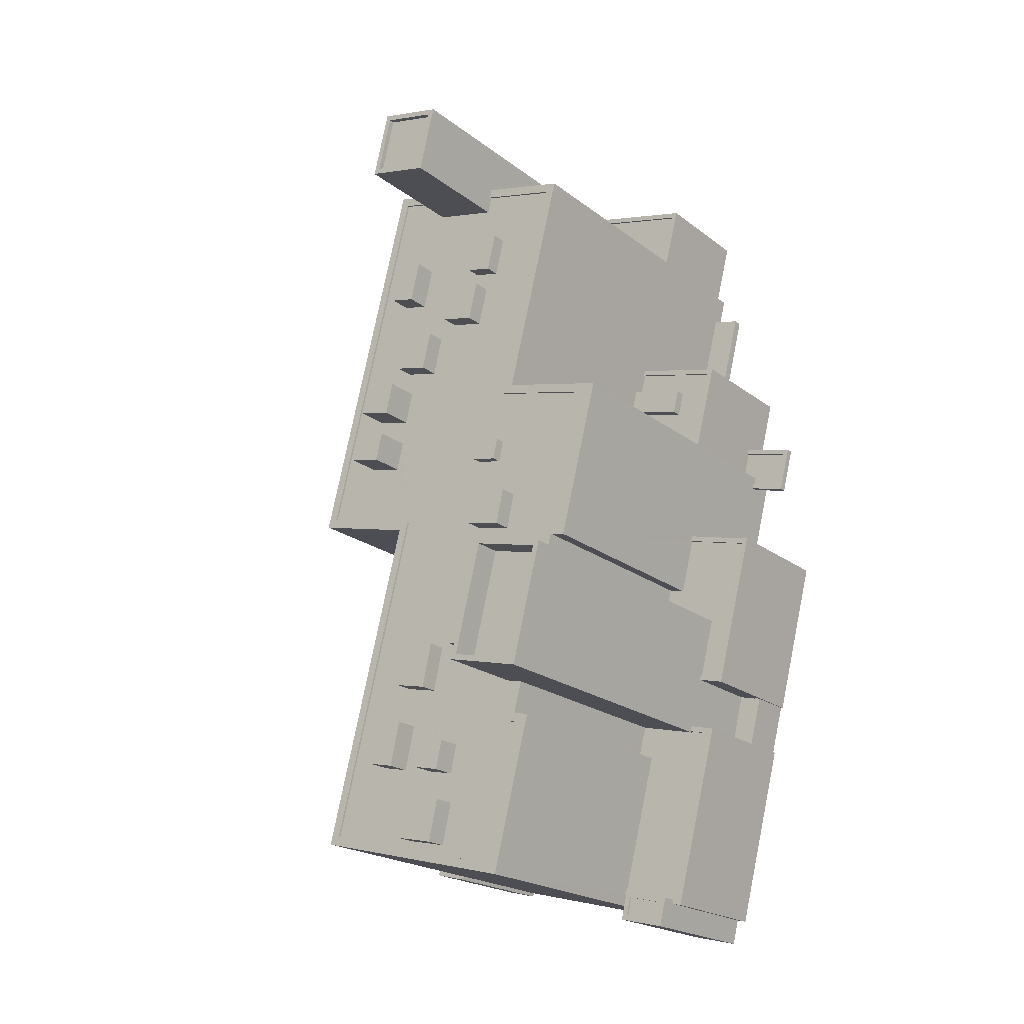
<metadata>
{"format":"obj","ext":"obj","renderer":"f3d","projection":"perspective","resolution":1024,"background":"white","views":[{"elev":-21.1,"azim":37.0,"up":"+Y"}]}
</metadata>
<code>
v -8075 -3.994e+04 2.196
v -8094 -3.993e+04 2.196
v -8073 -3.993e+04 2.196
v -8067 -3.996e+04 2.197
v -8070 -3.997e+04 2.197
v -8074 -3.996e+04 2.197
v -8071 -3.994e+04 2.197
v -8074 -3.994e+04 2.196
v -8069 -4e+04 2.198
v -8074 -4.002e+04 2.198
v -8069 -4e+04 2.198
v -8063 -3.998e+04 2.197
v -8068 -4e+04 2.198
v -8068 -4e+04 2.198
v -8071 -3.998e+04 2.197
v -8068 -3.997e+04 2.197
v -8073 -3.994e+04 2.196
v -8096 -3.993e+04 2.196
v -8108 -3.998e+04 2.196
v -8097 -3.993e+04 2.196
v -8081 -4.002e+04 2.198
v -8075 -4.002e+04 2.198
v -8076 -4.003e+04 2.198
v -8106 -3.998e+04 2.196
v -8109 -4.001e+04 2.197
v -8110 -4.001e+04 2.197
v -8109 -4.002e+04 2.197
v -8106 -4.002e+04 2.197
v -8106 -4.002e+04 2.197
v -8082 -4.002e+04 2.198
v -8082 -4.002e+04 2.198
v -8080 -4.002e+04 2.198
v -8110 -4.001e+04 8.629
v -8116 -4.001e+04 8.628
v -8106 -3.998e+04 8.628
v -8112 -3.997e+04 8.628
v -8108 -3.998e+04 8.628
v -8092 -3.993e+04 8.628
v -8094 -3.993e+04 8.628
v -8092 -3.993e+04 8.628
v -8102 -3.992e+04 8.627
v -8097 -3.993e+04 8.628
v -8096 -3.993e+04 8.628
v -8065 -3.997e+04 4.624
v -8069 -3.997e+04 4.624
v -8068 -3.997e+04 4.624
v -8063 -3.997e+04 4.624
v -8069 -3.996e+04 4.624
v -8070 -3.997e+04 4.624
v -8106 -4.001e+04 17.1
v -8109 -4.001e+04 17.1
v -8106 -4.002e+04 17.1
v -8106 -4.002e+04 17.1
v -8106 -4.002e+04 17.1
v -8109 -4.002e+04 17.1
v -8110 -4.001e+04 16.69
v -8109 -4.001e+04 16.69
v -8105 -3.998e+04 16.69
v -8097 -3.998e+04 16.69
v -8109 -4.001e+04 16.69
v -8106 -4.001e+04 16.69
v -8105 -3.998e+04 16.94
v -8106 -3.998e+04 16.94
v -8110 -4.001e+04 16.94
v -8109 -4.001e+04 16.94
v -8109 -4.001e+04 16.94
v -8110 -4.001e+04 16.94
v -8083 -3.994e+04 14.75
v -8075 -3.994e+04 14.75
v -8082 -3.993e+04 14.75
v -8073 -3.993e+04 14.75
v -8090 -3.994e+04 14.75
v -8089 -3.993e+04 14.75
v -8095 -3.993e+04 14.75
v -8094 -3.993e+04 14.75
v -8075 -3.994e+04 15
v -8075 -3.994e+04 15
v -8073 -3.993e+04 15
v -8073 -3.993e+04 15
v -8095 -3.993e+04 15
v -8094 -3.993e+04 15
v -8096 -3.993e+04 15
v -8094 -3.993e+04 15
v -8110 -4.001e+04 9.029
v -8106 -3.998e+04 9.028
v -8116 -4.001e+04 9.028
v -8112 -3.997e+04 9.028
v -8108 -3.998e+04 9.028
v -8097 -3.993e+04 9.028
v -8102 -3.992e+04 9.027
v -8092 -3.993e+04 9.028
v -8094 -3.993e+04 9.028
v -8092 -3.993e+04 9.028
v -8096 -3.993e+04 9.028
v -8089 -3.993e+04 53.49
v -8084 -3.994e+04 53.49
v -8083 -3.993e+04 53.49
v -8090 -3.994e+04 53.49
v -8083 -3.993e+04 54.09
v -8082 -3.993e+04 54.09
v -8089 -3.993e+04 54.09
v -8089 -3.993e+04 54.09
v -8084 -3.994e+04 54.09
v -8084 -3.994e+04 54.09
v -8091 -3.994e+04 54.09
v -8090 -3.994e+04 54.09
v -8091 -3.994e+04 41
v -8092 -3.995e+04 41
v -8091 -3.994e+04 41
v -8097 -3.997e+04 41
v -8096 -3.997e+04 41
v -8100 -3.997e+04 41
v -8099 -3.998e+04 41
v -8097 -3.997e+04 41
v -8101 -3.997e+04 41
v -8090 -3.994e+04 41
v -8096 -3.994e+04 41
v -8095 -3.995e+04 41
v -8099 -3.996e+04 41
v -8096 -3.996e+04 41
v -8094 -3.995e+04 41
v -8107 -3.998e+04 41
v -8096 -3.995e+04 41
v -8100 -3.996e+04 41
v -8084 -3.994e+04 41
v -8084 -3.994e+04 41
v -8090 -3.994e+04 41
v -8081 -3.994e+04 41
v -8083 -3.994e+04 41
v -8093 -3.996e+04 41
v -8088 -3.995e+04 41
v -8092 -3.996e+04 41
v -8095 -3.996e+04 41
v -8095 -3.996e+04 41
v -8082 -3.995e+04 41
v -8097 -4.002e+04 41
v -8095 -4.001e+04 41
v -8098 -4.001e+04 41
v -8105 -4.002e+04 41
v -8085 -3.996e+04 41
v -8091 -3.996e+04 41
v -8089 -3.995e+04 41
v -8097 -3.997e+04 41
v -8083 -3.995e+04 41
v -8085 -3.995e+04 41
v -8084 -3.995e+04 41
v -8095 -3.998e+04 41
v -8097 -4e+04 41
v -8097 -4e+04 41
v -8089 -4.001e+04 41
v -8083 -4.002e+04 41
v -8079 -4.001e+04 41
v -8090 -4.002e+04 41
v -8091 -4.002e+04 41
v -8069 -3.997e+04 41
v -8080 -3.998e+04 41
v -8073 -3.998e+04 41
v -8090 -4.002e+04 41
v -8081 -4.001e+04 41
v -8088 -4.001e+04 41
v -8089 -4.001e+04 41
v -8081 -4e+04 41
v -8080 -4e+04 41
v -8079 -3.997e+04 41
v -8089 -4.001e+04 41
v -8082 -3.998e+04 41
v -8075 -3.998e+04 41
v -8077 -3.999e+04 41
v -8076 -3.999e+04 41
v -8081 -3.998e+04 41
v -8081 -3.998e+04 41
v -8094 -4e+04 41
v -8091 -4e+04 41
v -8093 -4e+04 41
v -8084 -3.997e+04 41
v -8080 -3.994e+04 41
v -8092 -3.999e+04 41
v -8093 -4.001e+04 41
v -8091 -4.001e+04 41
v -8094 -4.002e+04 41
v -8088 -4e+04 41
v -8090 -4e+04 41
v -8087 -3.999e+04 41
v -8075 -3.994e+04 41
v -8081 -3.997e+04 41
v -8080 -3.997e+04 41
v -8081 -3.997e+04 41
v -8086 -4e+04 41
v -8092 -4.001e+04 41
v -8085 -3.997e+04 41
v -8084 -3.998e+04 41
v -8082 -3.997e+04 41
v -8083 -3.998e+04 41
v -8088 -4.001e+04 41
v -8085 -3.998e+04 41
v -8085 -3.999e+04 41
v -8091 -4.001e+04 41
v -8095 -4e+04 41
v -8081 -3.995e+04 41
v -8082 -3.995e+04 41
v -8094 -3.999e+04 41
v -8096 -3.996e+04 41
v -8095 -3.995e+04 41
v -8079 -4.001e+04 41.25
v -8082 -4.002e+04 41.25
v -8078 -4.001e+04 41.25
v -8106 -4.002e+04 41.25
v -8083 -4.002e+04 41.25
v -8096 -3.994e+04 41.25
v -8090 -3.994e+04 41.25
v -8097 -3.993e+04 41.25
v -8097 -3.998e+04 41.25
v -8107 -3.998e+04 41.25
v -8108 -3.998e+04 41.25
v -8105 -4.002e+04 41.25
v -8090 -3.994e+04 41.25
v -8079 -4e+04 41.25
v -8079 -4e+04 41.25
v -8080 -4e+04 41.25
v -8095 -3.998e+04 41.25
v -8081 -4.001e+04 41.25
v -8073 -3.999e+04 41.25
v -8068 -3.997e+04 41.25
v -8073 -3.998e+04 41.25
v -8074 -3.998e+04 41.25
v -8076 -3.999e+04 41.25
v -8075 -3.999e+04 41.25
v -8080 -3.997e+04 41.25
v -8069 -3.997e+04 41.25
v -8073 -3.994e+04 41.25
v -8075 -3.994e+04 41.25
v -8083 -3.994e+04 41.25
v -8083 -3.994e+04 41.25
v -8075 -3.998e+04 41.25
v -8081 -3.997e+04 41.25
v -8094 -3.995e+04 43.54
v -8095 -3.995e+04 43.54
v -8096 -3.995e+04 43.54
v -8092 -3.995e+04 43.54
v -8100 -3.997e+04 44.91
v -8101 -3.997e+04 44.91
v -8097 -3.997e+04 44.91
v -8097 -3.997e+04 44.91
v -8096 -3.997e+04 44.73
v -8099 -3.996e+04 44.73
v -8100 -3.996e+04 44.73
v -8095 -3.996e+04 44.73
v -8072 -4e+04 7.129
v -8070 -4e+04 7.13
v -8068 -4e+04 7.13
v -8071 -4e+04 7.129
v -8068 -4e+04 7.38
v -8070 -4e+04 7.38
v -8069 -4e+04 7.38
v -8068 -4e+04 7.38
v -8068 -4e+04 16.64
v -8068 -4e+04 16.64
v -8071 -4e+04 16.64
v -8063 -3.998e+04 16.64
v -8070 -4e+04 16.64
v -8064 -3.998e+04 16.64
v -8071 -3.998e+04 16.64
v -8071 -3.998e+04 16.64
v -8074 -3.998e+04 16.39
v -8075 -3.999e+04 16.39
v -8073 -3.999e+04 16.39
v -8071 -3.998e+04 16.39
v -8064 -3.998e+04 16.39
v -8069 -3.999e+04 16.39
v -8068 -4e+04 16.39
v -8070 -4e+04 16.39
v -8082 -4.002e+04 16.64
v -8080 -4.002e+04 16.64
v -8082 -4.002e+04 16.64
v -8070 -4e+04 16.64
v -8072 -4e+04 16.64
v -8072 -4e+04 16.64
v -8069 -4e+04 16.64
v -8080 -4.002e+04 16.64
v -8075 -4.002e+04 16.64
v -8074 -4.002e+04 16.64
v -8075 -4.002e+04 16.64
v -8075 -4.002e+04 16.64
v -8079 -4e+04 16.39
v -8079 -4e+04 16.39
v -8078 -4.001e+04 16.39
v -8072 -4e+04 16.39
v -8070 -4e+04 16.39
v -8072 -4e+04 16.39
v -8075 -4.002e+04 16.39
v -8082 -4.002e+04 16.39
v -8080 -4.002e+04 18.12
v -8080 -4.002e+04 18.12
v -8076 -4.002e+04 18.12
v -8076 -4.002e+04 18.12
v -8076 -4.002e+04 18.37
v -8076 -4.003e+04 18.37
v -8075 -4.002e+04 18.37
v -8080 -4.002e+04 18.37
v -8081 -4.002e+04 18.37
v -8080 -4.002e+04 18.37
v -8080 -4.002e+04 18.37
v -8076 -4.002e+04 18.37
v -8070 -3.999e+04 48.21
v -8077 -3.999e+04 48.21
v -8076 -4e+04 48.21
v -8072 -4e+04 48.21
v -8073 -4e+04 48.21
v -8077 -4e+04 48.21
v -8080 -4e+04 48.21
v -8073 -4e+04 48.21
v -8073 -4e+04 48.21
v -8070 -3.999e+04 48.21
v -8077 -3.999e+04 51.21
v -8070 -3.999e+04 51.21
v -8069 -3.999e+04 51.21
v -8077 -3.999e+04 51.21
v -8072 -4e+04 51.21
v -8073 -4e+04 51.21
v -8080 -4e+04 51.21
v -8081 -4e+04 51.21
v -8073 -4e+04 50.38
v -8076 -4e+04 50.38
v -8077 -4e+04 50.38
v -8072 -4e+04 50.38
v -8093 -4.001e+04 43.41
v -8094 -4.002e+04 43.41
v -8090 -4.002e+04 43.41
v -8089 -4.001e+04 43.41
v -8091 -4.001e+04 43.63
v -8092 -4.001e+04 43.63
v -8089 -4.001e+04 43.63
v -8088 -4.001e+04 43.63
v -8087 -3.999e+04 42.43
v -8088 -4e+04 42.43
v -8086 -4e+04 42.43
v -8085 -3.999e+04 42.43
v -8097 -4e+04 43.64
v -8098 -4.001e+04 43.64
v -8095 -4.001e+04 43.64
v -8094 -4e+04 43.64
v -8094 -3.999e+04 43.06
v -8095 -4e+04 43.06
v -8091 -4e+04 43.06
v -8090 -4e+04 43.06
v -8082 -3.995e+04 42.63
v -8081 -3.995e+04 42.63
v -8084 -3.994e+04 42.63
v -8085 -3.995e+04 42.63
v -8084 -3.995e+04 42.97
v -8088 -3.995e+04 42.97
v -8089 -3.995e+04 42.97
v -8085 -3.996e+04 42.97
v -8080 -3.998e+04 43.03
v -8084 -3.998e+04 43.03
v -8085 -3.998e+04 43.03
v -8081 -3.998e+04 43.03
v -8081 -3.997e+04 42.08
v -8084 -3.997e+04 42.08
v -8085 -3.997e+04 42.08
v -8082 -3.997e+04 42.08
v -8091 -3.996e+04 43.17
v -8096 -3.996e+04 43.17
v -8092 -3.996e+04 43.17
v -8095 -3.995e+04 43.17
v -8077 -3.995e+04 3.229
v -8071 -3.994e+04 3.229
v -8074 -3.994e+04 3.228
v -8074 -3.996e+04 3.229
v -8070 -3.997e+04 16.56
v -8070 -3.997e+04 16.56
v -8068 -3.996e+04 16.56
v -8067 -3.996e+04 16.56
v -8077 -3.995e+04 16.56
v -8077 -3.996e+04 16.56
v -8070 -3.997e+04 16.31
v -8068 -3.996e+04 16.31
v -8072 -3.996e+04 16.31
v -8072 -3.996e+04 16.31
v -8077 -3.996e+04 16.31
v -8080 -3.997e+04 16.31
v -8079 -3.996e+04 16.31
v -8078 -3.996e+04 16.31
v -8068 -3.997e+04 5.174
v -8064 -3.997e+04 5.174
v -8069 -3.996e+04 5.174
v -8070 -3.997e+04 5.174
v -8065 -3.997e+04 5.174
v -8068 -3.997e+04 5.174
v -8065 -3.997e+04 5.424
v -8065 -3.997e+04 5.424
v -8069 -3.997e+04 5.424
v -8063 -3.997e+04 5.424
v -8064 -3.997e+04 5.424
v -8068 -3.997e+04 5.424
v -8069 -3.996e+04 5.424
v -8069 -3.996e+04 5.424
v -8078 -3.996e+04 17.47
v -8072 -3.996e+04 17.47
v -8072 -3.996e+04 17.47
v -8079 -3.996e+04 17.47
f 1 2 3
f 4 5 6
f 7 6 8
f 9 10 11
f 12 13 14
f 12 14 15
f 16 15 5
f 1 17 8
f 1 18 2
f 19 20 18
f 21 22 23
f 22 11 10
f 11 24 14
f 19 18 24
f 25 26 24
f 27 25 28
f 29 27 28
f 28 30 31
f 21 32 22
f 32 30 11
f 24 6 5
f 8 6 18
f 14 24 15
f 5 15 24
f 18 1 8
f 22 32 11
f 24 11 28
f 18 6 24
f 25 24 28
f 30 28 11
f 33 34 35
f 34 36 37
f 38 39 40
f 40 39 41
f 42 36 41
f 35 34 37
f 39 43 42
f 42 37 36
f 39 42 41
f 44 45 46
f 44 46 47
f 46 48 47
f 46 49 48
f 50 51 52
f 53 52 54
f 54 52 55
f 52 51 55
f 56 57 58
f 58 57 59
f 56 60 57
f 59 57 61
f 62 63 64
f 65 64 66
f 66 64 67
f 64 63 67
f 68 69 70
f 69 71 70
f 72 73 74
f 70 71 75
f 73 70 75
f 74 73 75
f 76 77 78
f 77 79 78
f 80 81 82
f 82 81 83
f 78 79 83
f 81 78 83
f 84 85 86
f 87 86 88
f 87 89 90
f 91 92 93
f 90 92 91
f 89 94 92
f 88 86 85
f 88 89 87
f 89 92 90
f 95 96 97
f 95 98 96
f 99 100 101
f 102 99 101
f 99 103 100
f 99 104 103
f 104 105 103
f 104 106 105
f 106 101 105
f 106 102 101
f 107 108 109
f 110 111 112
f 113 114 115
f 107 116 117
f 107 118 108
f 119 120 121
f 113 115 122
f 122 119 117
f 119 121 123
f 117 123 118
f 112 111 124
f 115 112 122
f 122 124 119
f 117 118 107
f 119 123 117
f 122 112 124
f 125 126 127
f 128 129 126
f 127 130 131
f 132 133 134
f 128 126 135
f 136 137 138
f 139 136 138
f 140 141 132
f 142 130 141
f 110 143 111
f 111 132 134
f 125 135 126
f 144 145 146
f 113 147 114
f 125 131 145
f 139 148 147
f 114 147 143
f 142 141 140
f 149 140 147
f 131 130 142
f 145 131 146
f 148 149 147
f 139 138 148
f 125 127 131
f 140 132 147
f 143 132 111
f 147 132 143
f 150 151 152
f 151 153 154
f 155 156 157
f 154 153 158
f 159 160 161
f 150 152 159
f 162 159 163
f 155 164 156
f 165 150 161
f 160 162 166
f 167 168 169
f 157 156 167
f 156 164 170
f 166 162 168
f 153 151 150
f 171 166 168
f 156 171 167
f 161 150 159
f 162 160 159
f 167 171 168
f 172 173 174
f 175 176 177
f 137 136 178
f 137 179 172
f 180 136 154
f 181 182 173
f 183 177 182
f 184 176 185
f 180 154 158
f 186 185 187
f 160 166 188
f 189 178 165
f 161 189 165
f 178 136 180
f 190 191 192
f 192 191 193
f 160 188 194
f 175 177 190
f 185 175 187
f 166 195 196
f 191 190 195
f 181 173 197
f 189 179 137
f 197 173 179
f 181 183 182
f 166 196 188
f 196 195 183
f 172 179 173
f 176 175 185
f 189 137 178
f 195 177 183
f 195 190 177
f 181 197 194
f 188 181 194
f 172 198 149
f 176 128 199
f 176 200 177
f 201 140 149
f 172 174 198
f 200 146 140
f 128 135 199
f 177 140 201
f 144 146 200
f 198 201 149
f 199 200 176
f 177 200 140
f 187 164 186
f 170 164 187
f 193 170 192
f 170 187 192
f 134 202 120
f 120 203 121
f 108 130 127
f 134 133 202
f 109 108 127
f 108 121 130
f 121 203 130
f 202 203 120
f 204 205 206
f 207 205 208
f 209 210 211
f 212 213 214
f 207 215 212
f 213 211 214
f 216 210 209
f 217 218 219
f 217 204 206
f 212 220 213
f 213 209 211
f 215 220 212
f 219 221 217
f 207 208 215
f 208 205 204
f 221 204 217
f 222 223 224
f 222 224 225
f 226 227 225
f 228 229 223
f 228 230 231
f 231 230 232
f 231 232 233
f 226 225 234
f 235 229 228
f 235 228 231
f 223 229 224
f 225 224 234
f 236 237 238
f 236 239 237
f 240 241 242
f 243 240 242
f 244 245 246
f 244 247 245
f 248 249 250
f 251 248 250
f 252 253 254
f 255 252 254
f 256 257 258
f 256 259 257
f 258 257 260
f 261 262 263
f 261 259 262
f 257 259 261
f 264 265 266
f 267 266 268
f 268 269 270
f 270 269 271
f 266 265 269
f 268 266 269
f 272 273 274
f 275 276 277
f 275 278 276
f 272 279 273
f 273 280 274
f 278 280 281
f 278 275 280
f 281 280 282
f 282 280 283
f 283 280 273
f 284 285 286
f 286 287 284
f 288 289 287
f 290 288 286
f 291 290 286
f 288 287 286
f 292 293 294
f 295 292 294
f 296 297 298
f 299 300 301
f 302 299 301
f 300 297 303
f 303 297 296
f 301 300 303
f 299 296 298
f 299 302 296
f 304 305 306
f 307 304 306
f 308 309 310
f 305 310 306
f 309 308 311
f 306 310 309
f 312 313 307
f 308 312 311
f 313 304 307
f 311 312 307
f 314 315 316
f 314 317 315
f 315 318 316
f 315 319 318
f 318 320 321
f 318 319 320
f 320 314 321
f 320 317 314
f 322 323 324
f 322 325 323
f 326 327 328
f 329 326 328
f 330 331 332
f 333 330 332
f 334 335 336
f 337 334 336
f 338 339 340
f 341 338 340
f 342 343 344
f 345 342 344
f 346 347 348
f 349 346 348
f 350 351 352
f 353 350 352
f 354 355 356
f 357 354 356
f 358 359 360
f 361 358 360
f 362 363 364
f 362 365 363
f 366 367 368
f 366 369 367
f 370 371 372
f 371 373 372
f 372 374 375
f 372 373 374
f 376 377 378
f 379 377 380
f 381 376 378
f 381 378 382
f 379 380 383
f 378 377 379
f 384 385 386
f 386 387 384
f 388 385 384
f 389 388 384
f 390 391 392
f 390 393 394
f 392 391 395
f 394 396 397
f 394 393 396
f 391 390 394
f 398 399 400
f 398 401 399
f 28 54 29
f 28 53 54
f 55 27 29
f 54 55 29
f 51 57 65
f 51 66 55
f 66 27 55
f 65 57 60
f 66 25 27
f 51 65 66
f 51 50 61
f 57 51 61
f 25 67 26
f 25 66 67
f 63 85 84
f 67 63 84
f 67 84 26
f 33 35 24
f 33 24 26
f 84 33 26
f 56 62 64
f 56 58 62
f 60 56 64
f 65 60 64
f 81 75 71
f 78 81 71
f 69 78 71
f 69 76 78
f 80 75 81
f 80 74 75
f 77 1 3
f 79 77 3
f 39 38 2
f 2 38 3
f 83 79 93
f 92 83 93
f 38 79 3
f 93 79 38
f 39 2 18
f 43 39 18
f 94 82 83
f 92 94 83
f 93 40 91
f 93 38 40
f 33 86 34
f 33 84 86
f 34 87 36
f 34 86 87
f 36 87 90
f 41 36 90
f 41 91 40
f 41 90 91
f 68 70 232
f 70 100 232
f 129 233 126
f 126 233 103
f 232 100 103
f 233 232 103
f 102 95 97
f 99 102 97
f 104 97 96
f 104 99 97
f 106 96 98
f 106 104 96
f 102 98 95
f 102 106 98
f 109 127 105
f 107 109 105
f 127 126 103
f 105 127 103
f 210 73 72
f 73 210 101
f 107 105 216
f 116 107 216
f 105 101 210
f 105 210 216
f 70 73 101
f 100 70 101
f 19 42 20
f 19 37 42
f 18 20 42
f 43 18 42
f 17 1 77
f 17 77 230
f 230 76 232
f 69 68 76
f 76 68 232
f 77 76 230
f 228 381 401
f 228 398 230
f 230 368 17
f 401 381 382
f 17 368 8
f 368 374 366
f 375 383 380
f 398 383 375
f 228 401 398
f 398 375 374
f 398 374 230
f 374 368 230
f 49 46 16
f 5 49 16
f 263 222 266
f 222 262 223
f 266 267 263
f 16 45 15
f 223 262 384
f 392 262 15
f 16 46 45
f 222 263 262
f 389 384 395
f 45 392 15
f 395 262 392
f 384 262 395
f 291 286 274
f 30 272 31
f 286 206 274
f 31 272 205
f 274 206 205
f 272 274 205
f 53 205 207
f 207 52 53
f 31 205 53
f 28 31 53
f 24 37 19
f 24 35 37
f 211 88 214
f 211 89 88
f 94 89 82
f 74 80 72
f 72 80 210
f 89 211 82
f 211 210 80
f 211 80 82
f 371 384 387
f 384 371 223
f 381 228 370
f 376 381 370
f 228 223 370
f 370 223 371
f 225 266 222
f 225 264 266
f 265 225 227
f 265 264 225
f 285 218 217
f 285 284 218
f 286 285 217
f 206 286 217
f 52 207 50
f 61 50 59
f 59 50 212
f 50 207 212
f 63 88 85
f 88 63 214
f 59 212 62
f 58 59 62
f 212 214 62
f 62 214 63
f 122 213 113
f 113 220 147
f 113 213 220
f 209 122 117
f 209 213 122
f 129 128 233
f 231 233 176
f 231 176 184
f 233 128 176
f 116 209 117
f 116 216 209
f 235 184 185
f 235 231 184
f 155 229 164
f 186 164 235
f 186 235 185
f 164 229 235
f 229 155 157
f 224 229 157
f 234 157 167
f 234 224 157
f 169 234 167
f 169 226 234
f 163 159 221
f 219 163 221
f 221 159 152
f 204 221 152
f 204 152 151
f 208 204 151
f 208 154 136
f 151 154 208
f 136 139 215
f 208 136 215
f 220 139 147
f 220 215 139
f 121 238 123
f 121 236 238
f 123 237 118
f 123 238 237
f 237 239 108
f 118 237 108
f 239 236 121
f 108 239 121
f 114 242 241
f 115 114 241
f 240 115 241
f 240 112 115
f 112 240 110
f 240 243 110
f 243 143 110
f 114 143 243
f 242 114 243
f 111 246 124
f 111 244 246
f 124 245 119
f 124 246 245
f 134 120 247
f 120 119 245
f 247 120 245
f 247 244 111
f 134 247 111
f 252 249 253
f 252 250 249
f 255 254 11
f 14 255 11
f 252 258 251
f 258 252 256
f 256 255 13
f 251 250 252
f 13 255 14
f 252 255 256
f 259 256 13
f 12 259 13
f 249 248 253
f 11 254 9
f 248 276 253
f 9 254 278
f 253 276 278
f 254 253 278
f 278 281 10
f 9 278 10
f 282 10 281
f 282 22 10
f 32 272 30
f 32 279 272
f 12 262 259
f 12 15 262
f 263 268 261
f 263 267 268
f 257 261 268
f 270 257 268
f 260 257 270
f 271 260 270
f 277 288 275
f 277 289 288
f 280 275 288
f 290 280 288
f 290 274 280
f 290 291 274
f 303 295 294
f 303 296 295
f 301 294 293
f 301 303 294
f 301 293 292
f 302 301 292
f 302 292 295
f 296 302 295
f 300 21 23
f 297 300 23
f 299 279 300
f 300 279 21
f 299 273 279
f 21 279 32
f 283 298 282
f 22 282 23
f 23 282 297
f 282 298 297
f 299 283 273
f 299 298 283
f 248 251 258
f 287 289 277
f 287 277 318
f 260 271 269
f 260 269 316
f 276 248 258
f 318 260 316
f 277 276 318
f 318 258 260
f 276 258 318
f 305 304 317
f 304 313 315
f 304 315 317
f 315 313 312
f 319 315 312
f 320 319 308
f 320 308 310
f 319 312 308
f 317 310 305
f 317 320 310
f 162 219 321
f 321 218 318
f 318 218 287
f 162 163 219
f 218 284 287
f 219 218 321
f 162 314 168
f 162 321 314
f 168 314 226
f 314 316 227
f 168 226 169
f 227 269 265
f 227 316 269
f 226 314 227
f 311 322 324
f 309 311 324
f 323 309 324
f 323 306 309
f 307 306 323
f 325 307 323
f 311 325 322
f 311 307 325
f 180 158 327
f 158 153 328
f 158 328 327
f 180 326 178
f 180 327 326
f 150 165 329
f 165 178 326
f 329 165 326
f 329 328 153
f 150 329 153
f 161 331 189
f 161 332 331
f 189 330 179
f 189 331 330
f 194 197 330
f 160 194 333
f 197 179 330
f 333 194 330
f 333 332 161
f 160 333 161
f 188 335 181
f 188 336 335
f 181 334 183
f 181 335 334
f 334 337 196
f 183 334 196
f 337 336 188
f 196 337 188
f 137 339 138
f 137 340 339
f 138 338 148
f 138 339 338
f 172 149 341
f 149 148 338
f 341 149 338
f 341 340 137
f 172 341 137
f 198 174 343
f 174 173 344
f 174 344 343
f 198 342 201
f 198 343 342
f 182 177 345
f 177 201 342
f 345 177 342
f 345 344 173
f 182 345 173
f 145 144 349
f 144 200 346
f 144 346 349
f 125 349 348
f 125 145 349
f 199 135 347
f 135 125 348
f 347 135 348
f 199 347 346
f 200 199 346
f 140 352 142
f 140 353 352
f 352 351 131
f 142 352 131
f 351 350 146
f 131 351 146
f 146 353 140
f 146 350 353
f 357 356 166
f 357 166 171
f 356 195 166
f 195 355 191
f 195 356 355
f 191 355 193
f 193 355 170
f 170 354 156
f 170 355 354
f 354 357 171
f 156 354 171
f 192 361 360
f 190 192 360
f 190 359 175
f 190 360 359
f 359 187 175
f 359 358 187
f 187 361 192
f 187 358 361
f 202 133 363
f 133 132 364
f 133 364 363
f 363 365 203
f 202 363 203
f 141 130 362
f 130 203 365
f 362 130 365
f 141 364 132
f 141 362 364
f 368 367 7
f 8 368 7
f 369 7 367
f 369 6 7
f 366 374 369
f 6 369 4
f 4 369 373
f 369 374 373
f 49 5 48
f 5 4 48
f 371 387 397
f 371 396 373
f 396 4 373
f 387 386 397
f 48 4 396
f 371 397 396
f 375 377 372
f 375 380 377
f 376 372 377
f 376 370 372
f 391 385 388
f 391 394 385
f 395 391 388
f 389 395 388
f 386 385 394
f 397 386 394
f 47 390 44
f 47 393 390
f 392 44 390
f 392 45 44
f 396 393 47
f 48 396 47
f 398 400 379
f 383 398 379
f 378 379 400
f 399 378 400
f 401 378 399
f 401 382 378

</code>
